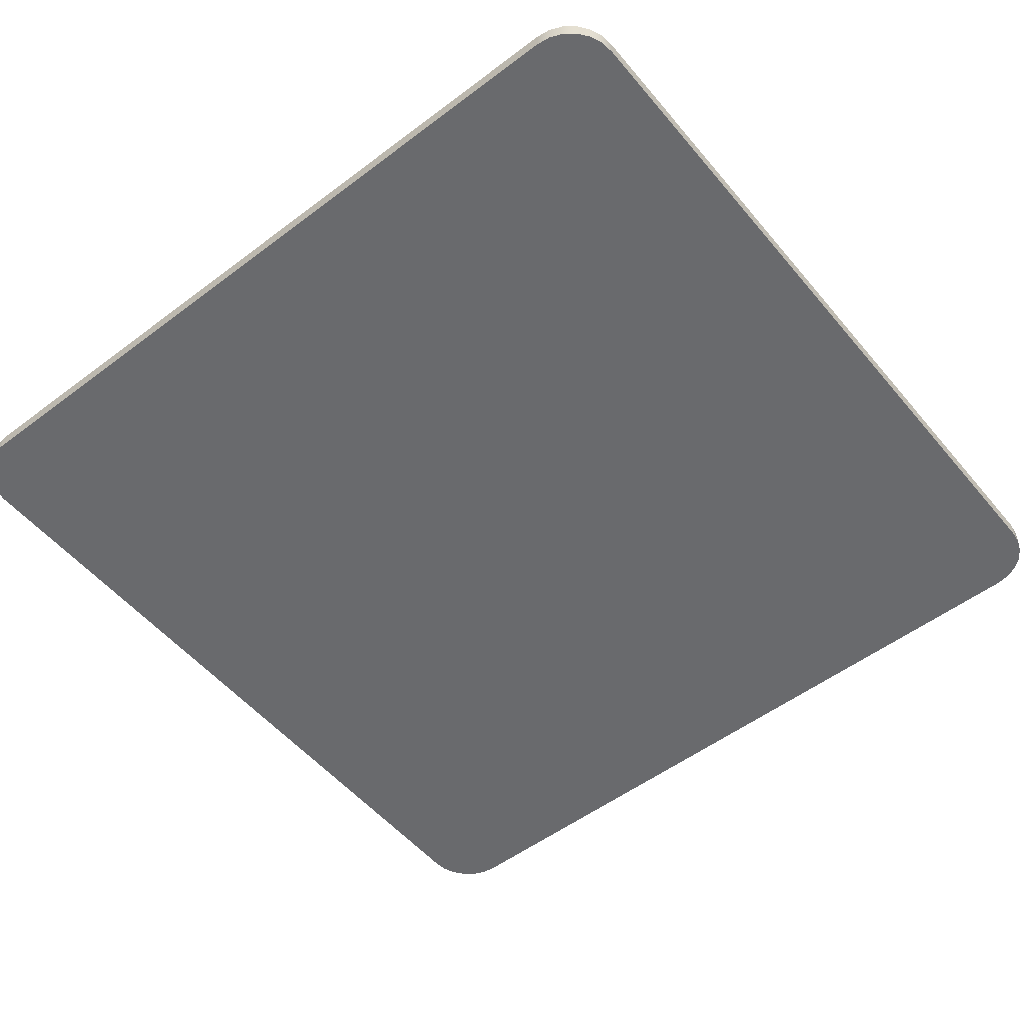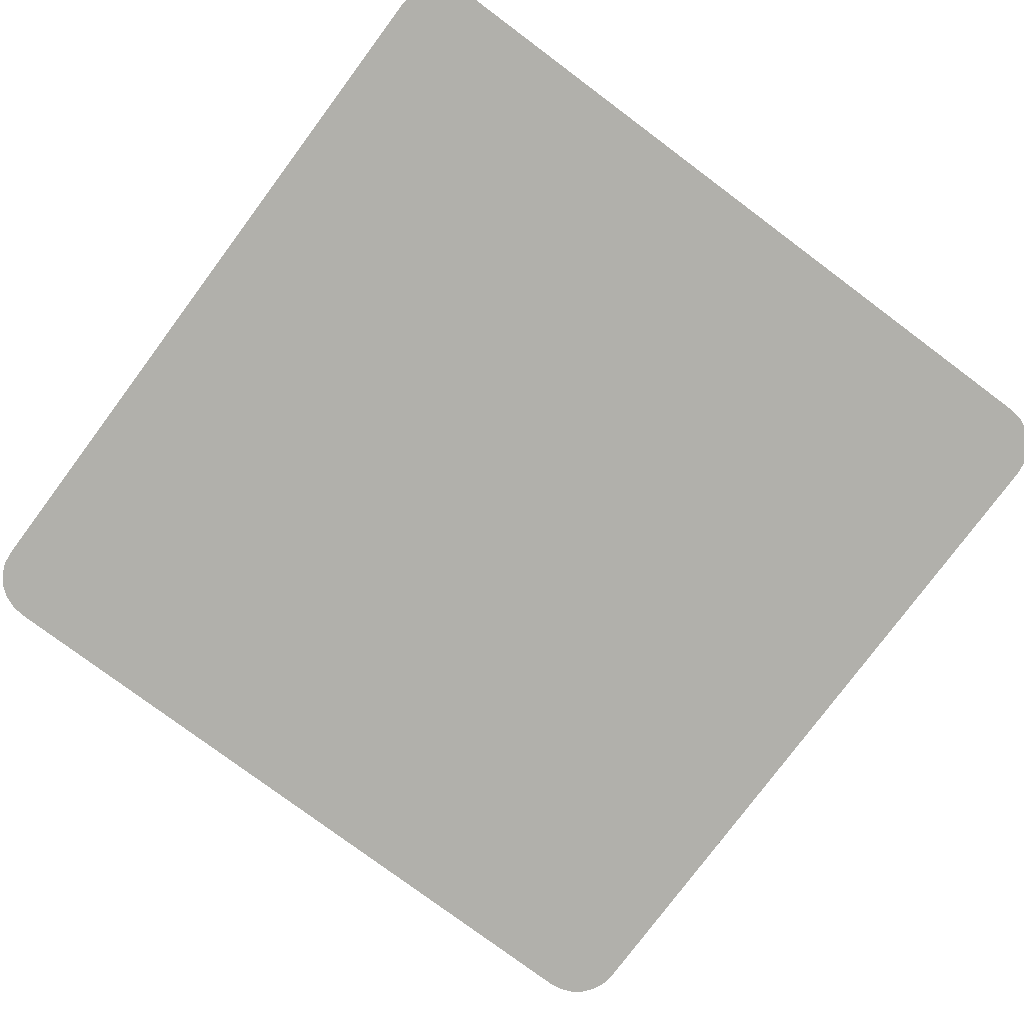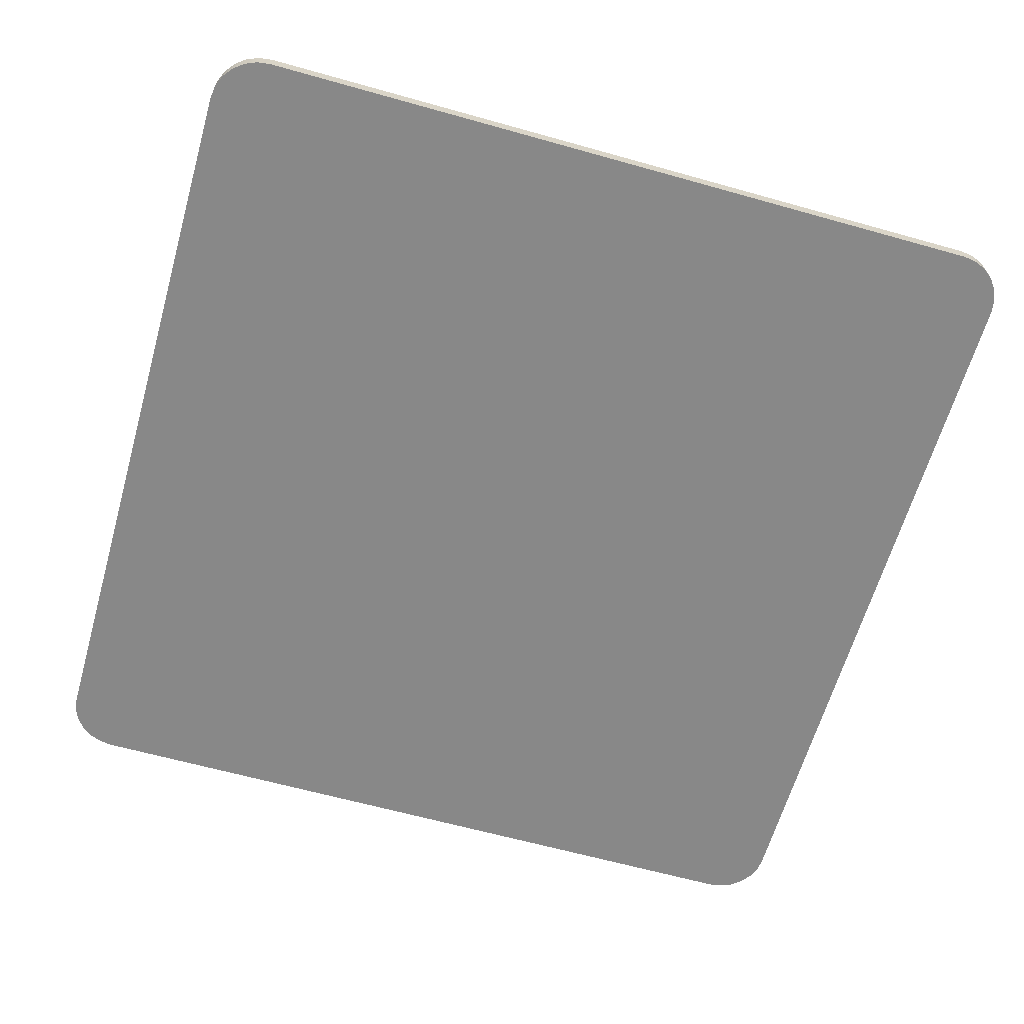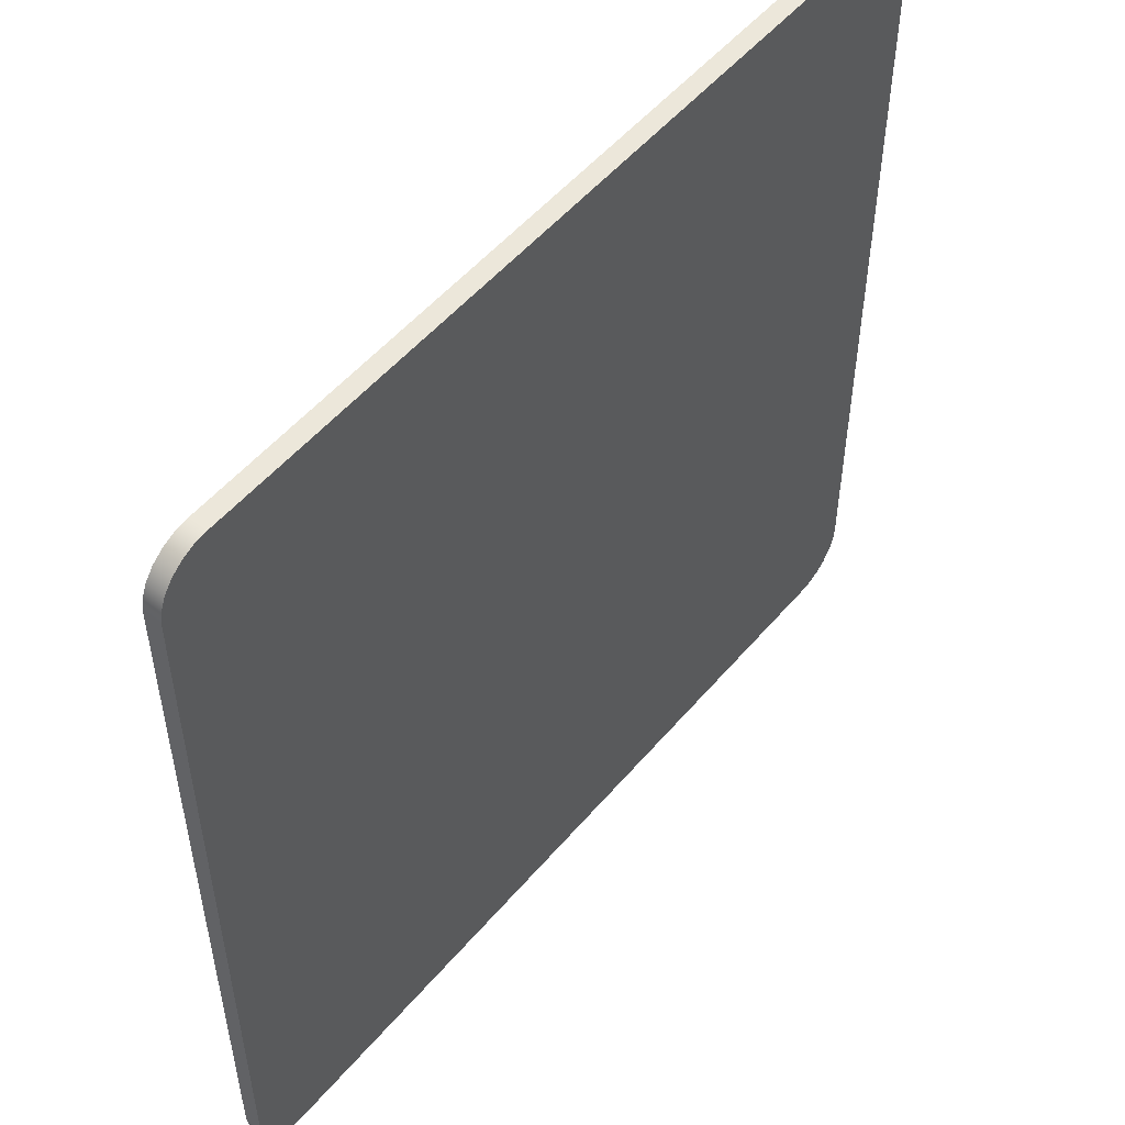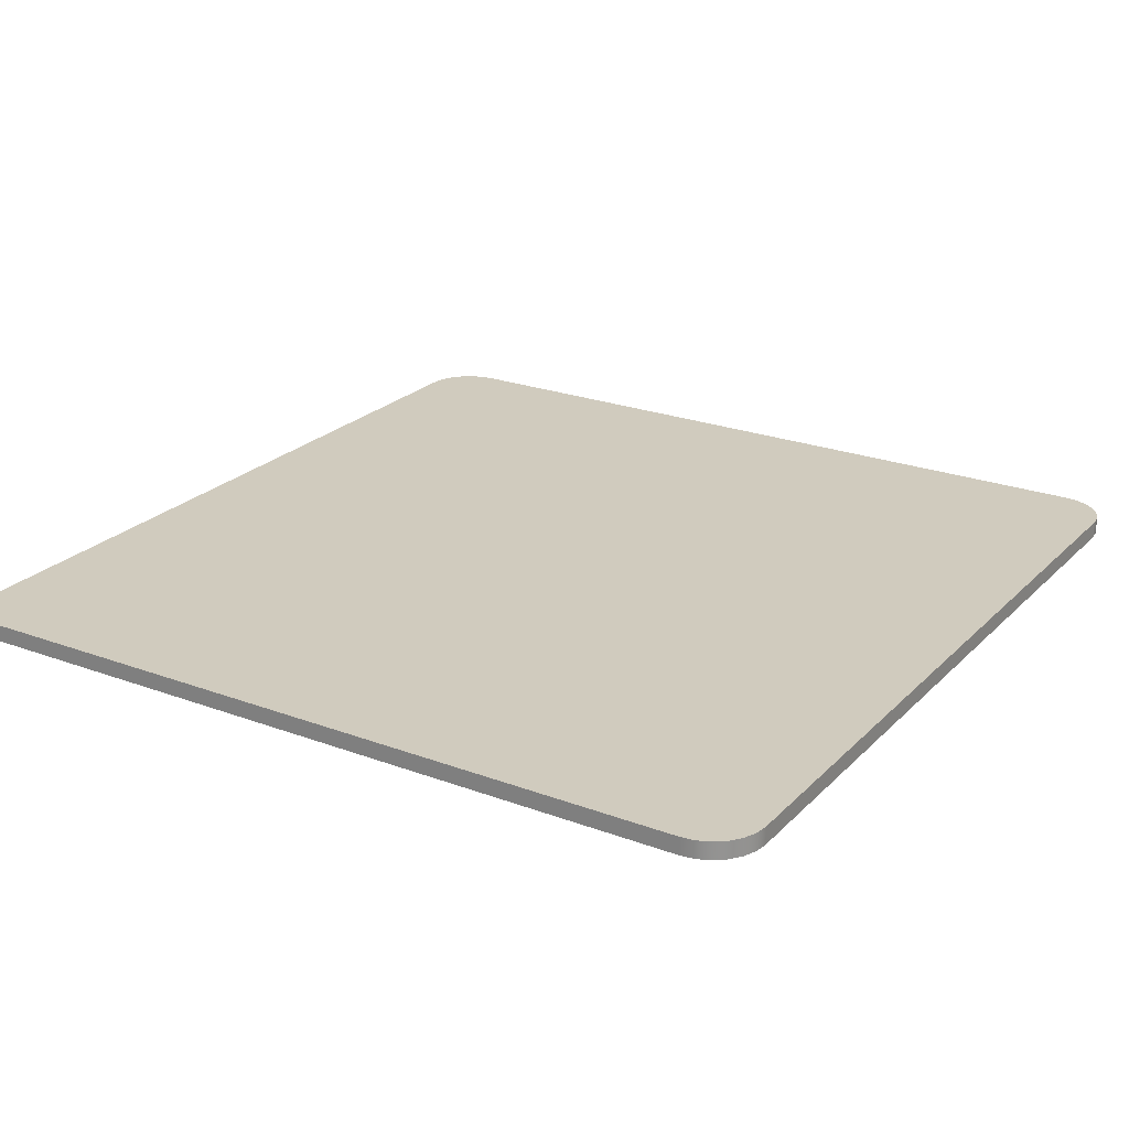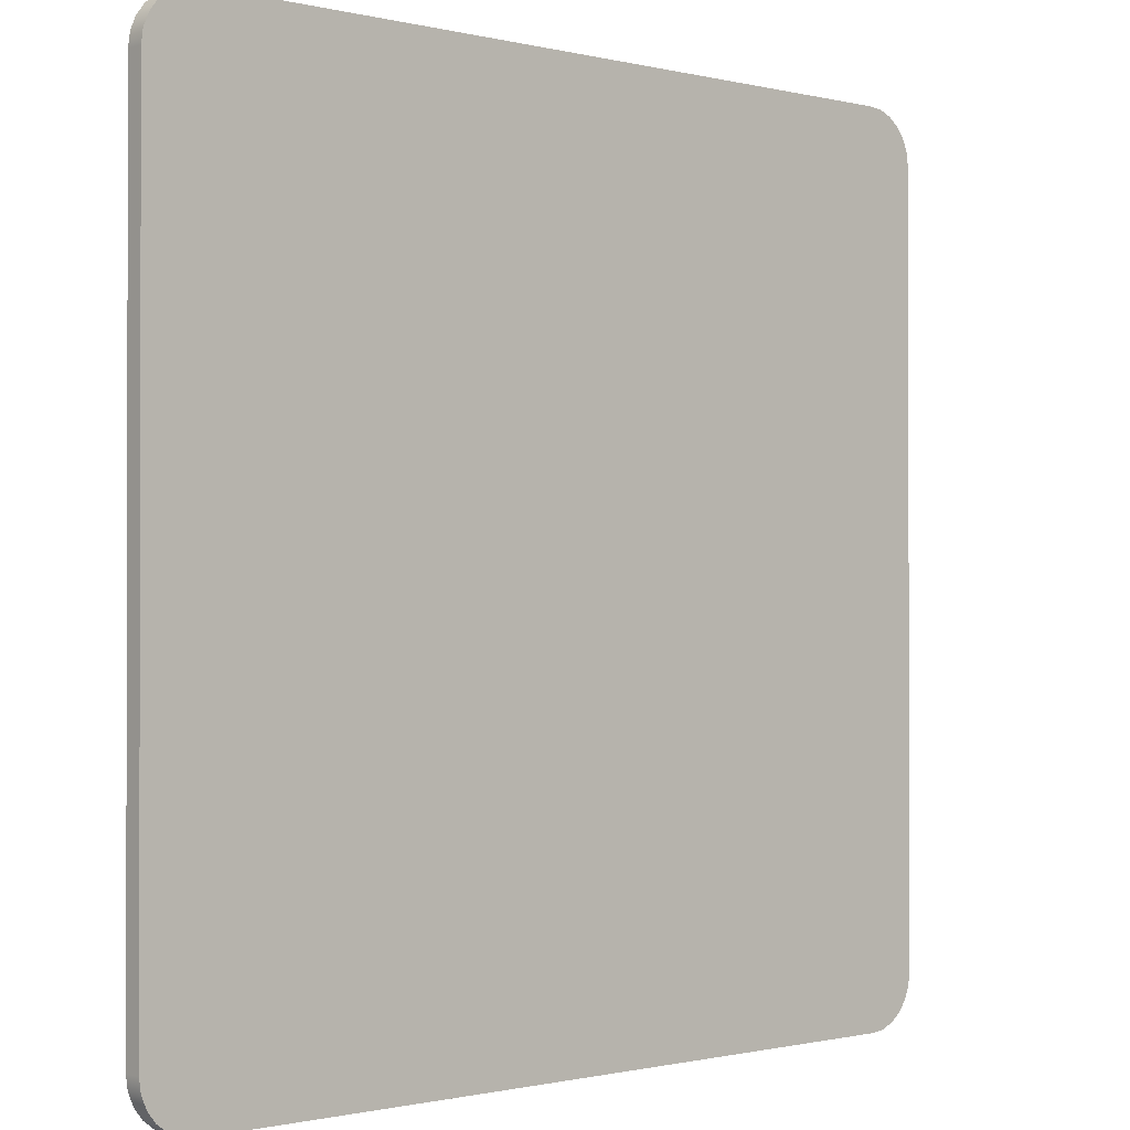
<metadata>
{"format":"obj","ext":"obj","renderer":"f3d","projection":"perspective","resolution":1024,"background":"white","views":[{"elev":-53.1,"azim":38.9,"up":"+Z"},{"elev":-78.4,"azim":143.3,"up":"+Z"},{"elev":-62.9,"azim":-15.9,"up":"+Z"},{"elev":52.9,"azim":-50.8,"up":"+Y"},{"elev":23.6,"azim":122.1,"up":"+Z"},{"elev":-0.8,"azim":137.6,"up":"+Y"}]}
</metadata>
<code>
g Body1
v 22 25 1
v 22.78 24.9 1
v 23.5 24.6 1
v 24.12 24.12 1
v 24.6 23.5 1
v 24.9 22.78 1
v 25 22 1
v 25 22 0
v 24.9 22.78 0
v 24.6 23.5 0
v 24.12 24.12 0
v 23.5 24.6 0
v 22.78 24.9 0
v 22 25 0
v -22 25 0
v -22 25 1
v 25 -22 0
v 24.9 -22.78 0
v 24.6 -23.5 0
v 24.12 -24.12 0
v 23.5 -24.6 0
v 22.78 -24.9 0
v 22 -25 0
v -22 -25 0
v -22.78 -24.9 0
v -23.5 -24.6 0
v -24.12 -24.12 0
v -24.6 -23.5 0
v -24.9 -22.78 0
v -25 -22 0
v -25 22 0
v -24.9 22.78 0
v -24.6 23.5 0
v -24.12 24.12 0
v -23.5 24.6 0
v -22.78 24.9 0
v -25 22 1
v -24.9 22.78 1
v -24.6 23.5 1
v -24.12 24.12 1
v -23.5 24.6 1
v -22.78 24.9 1
v -25 -22 1
v -22 -25 1
v -22.78 -24.9 1
v -23.5 -24.6 1
v -24.12 -24.12 1
v -24.6 -23.5 1
v -24.9 -22.78 1
v 22 -25 1
v 25 -22 1
v 24.9 -22.78 1
v 24.6 -23.5 1
v 24.12 -24.12 1
v 23.5 -24.6 1
v 22.78 -24.9 1
f 14 1 13
f 13 1 2
f 13 2 12
f 12 2 3
f 12 3 11
f 11 3 4
f 11 4 10
f 10 4 5
f 10 5 9
f 9 5 6
f 9 6 8
f 8 6 7
f 14 15 1
f 1 15 16
f 13 12 14
f 14 12 11
f 14 11 10
f 10 9 14
f 14 9 8
f 14 8 30
f 30 8 24
f 30 24 25
f 8 17 24
f 24 17 23
f 23 17 22
f 22 17 21
f 21 17 20
f 20 17 19
f 19 17 18
f 25 26 30
f 30 26 27
f 30 27 28
f 28 29 30
f 30 31 14
f 14 31 15
f 15 31 32
f 15 32 33
f 33 34 15
f 15 34 35
f 15 35 36
f 31 37 32
f 32 37 38
f 32 38 33
f 33 38 39
f 33 39 34
f 34 39 40
f 34 40 35
f 35 40 41
f 35 41 36
f 36 41 42
f 36 42 15
f 15 42 16
f 31 30 37
f 37 30 43
f 24 44 25
f 25 44 45
f 25 45 26
f 26 45 46
f 26 46 27
f 27 46 47
f 27 47 28
f 28 47 48
f 28 48 29
f 29 48 49
f 29 49 30
f 30 49 43
f 24 23 44
f 44 23 50
f 17 51 18
f 18 51 52
f 18 52 19
f 19 52 53
f 19 53 20
f 20 53 54
f 20 54 21
f 21 54 55
f 21 55 22
f 22 55 56
f 22 56 23
f 23 56 50
f 7 51 8
f 8 51 17
f 6 1 7
f 7 1 16
f 7 16 51
f 51 16 37
f 51 37 50
f 50 37 43
f 50 43 44
f 44 43 45
f 45 43 46
f 46 43 47
f 47 43 48
f 48 43 49
f 6 5 1
f 1 5 4
f 1 4 3
f 3 2 1
f 42 41 16
f 16 41 40
f 16 40 39
f 39 38 16
f 16 38 37
f 50 56 51
f 51 56 55
f 51 55 54
f 54 53 51
f 51 53 52

</code>
